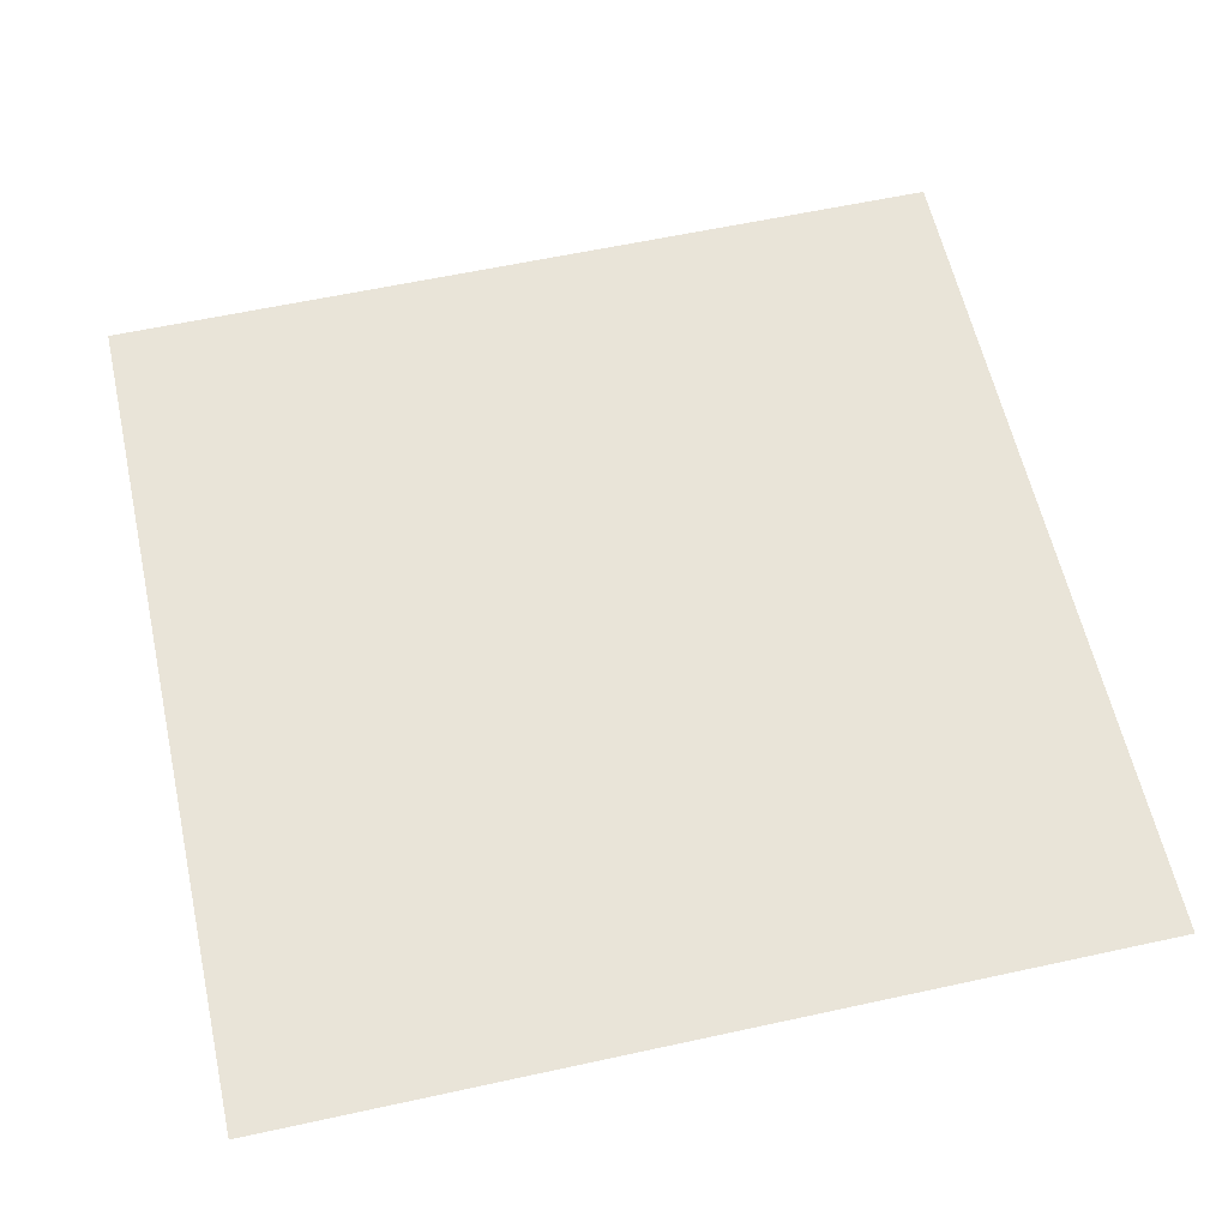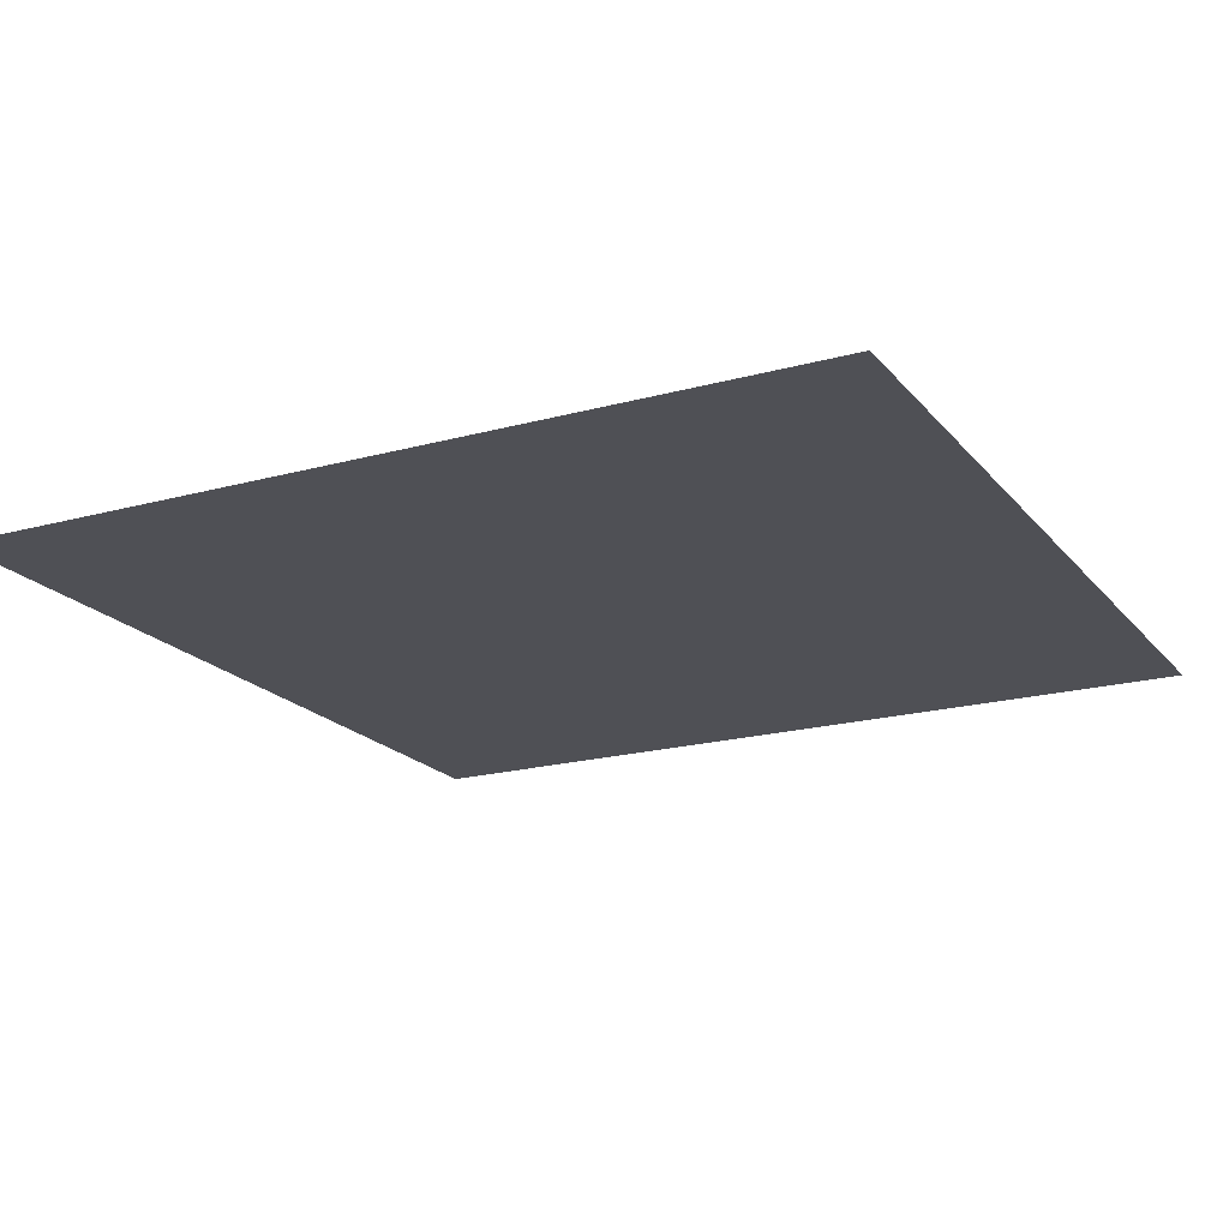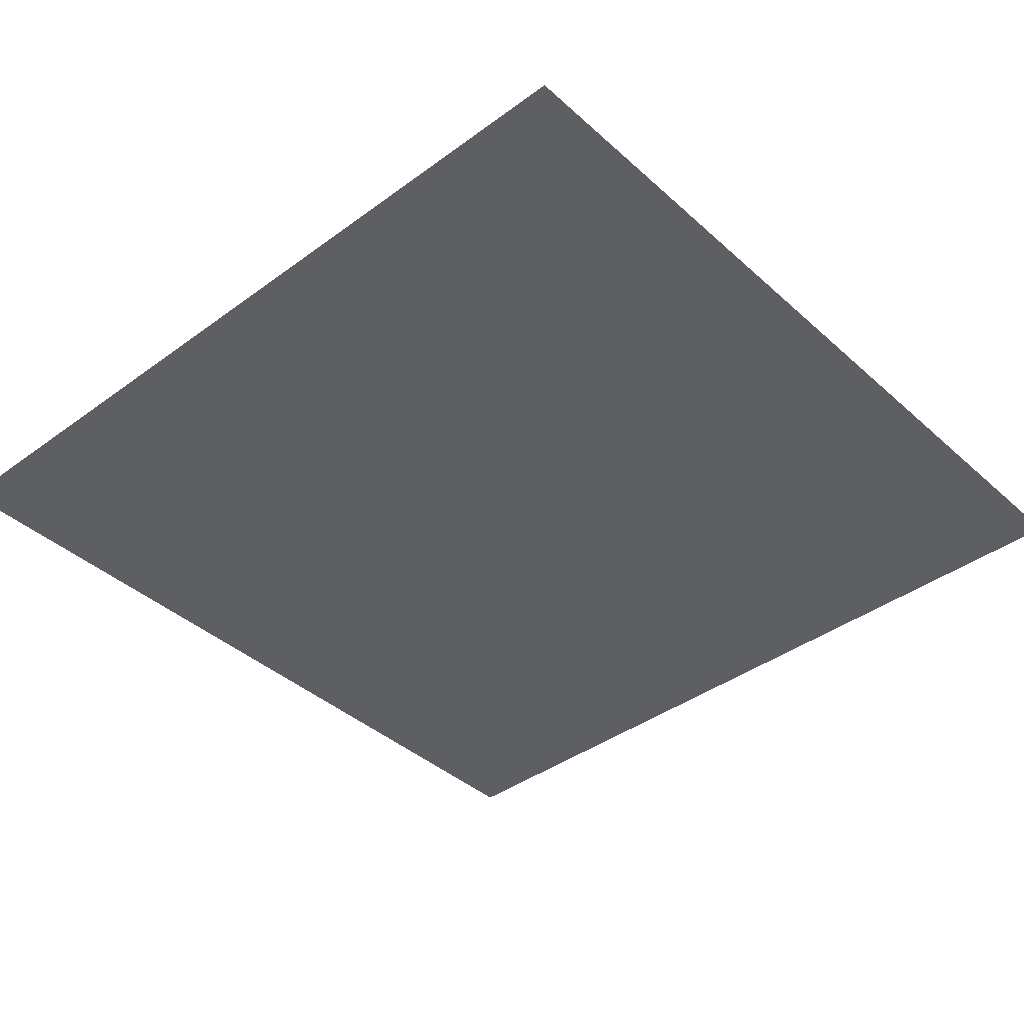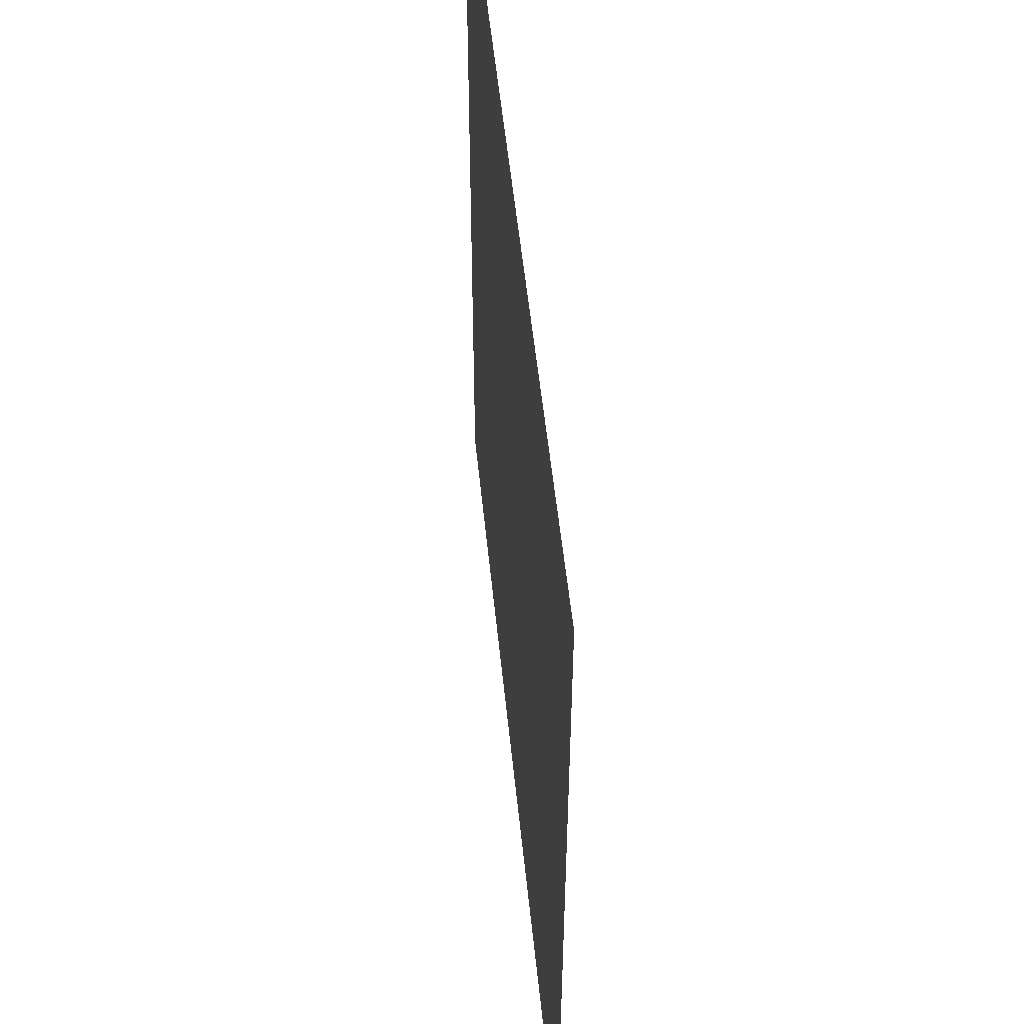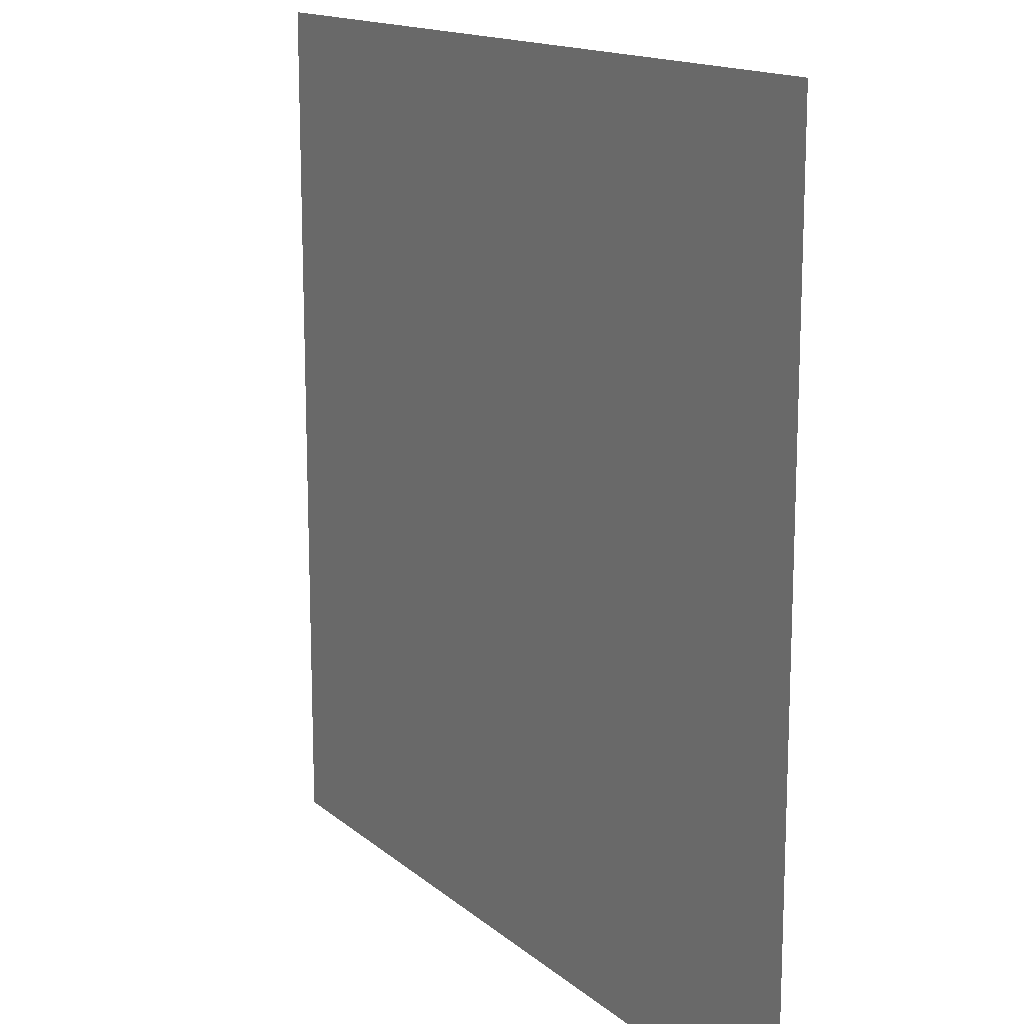
<metadata>
{"format":"obj","ext":"obj","renderer":"f3d","projection":"perspective","resolution":1024,"background":"white","views":[{"elev":60.0,"azim":-12.6,"up":"+Z"},{"elev":-19.4,"azim":117.2,"up":"+Z"},{"elev":-39.9,"azim":-47.8,"up":"+Z"},{"elev":52.9,"azim":84.3,"up":"+Y"},{"elev":14.8,"azim":-120.6,"up":"+Y"}]}
</metadata>
<code>
v -208 -16 0
v -224 -16 0
v -224 0 0
v -208 0 0
g Game-Jam-Map_mesh_0223
f 1 2 3 4

</code>
